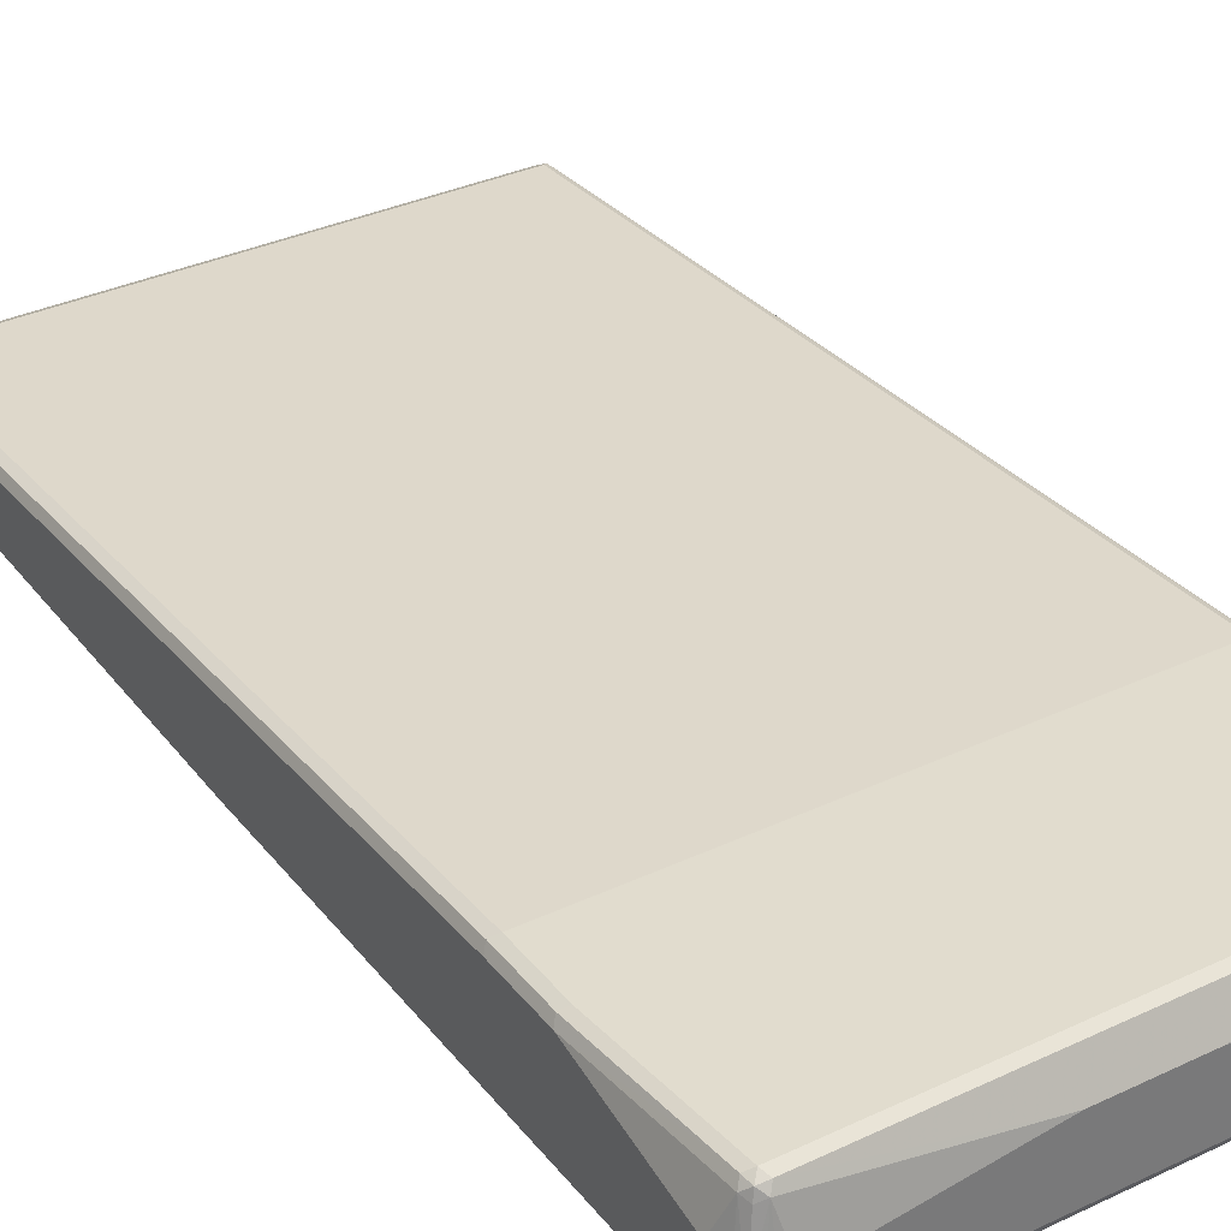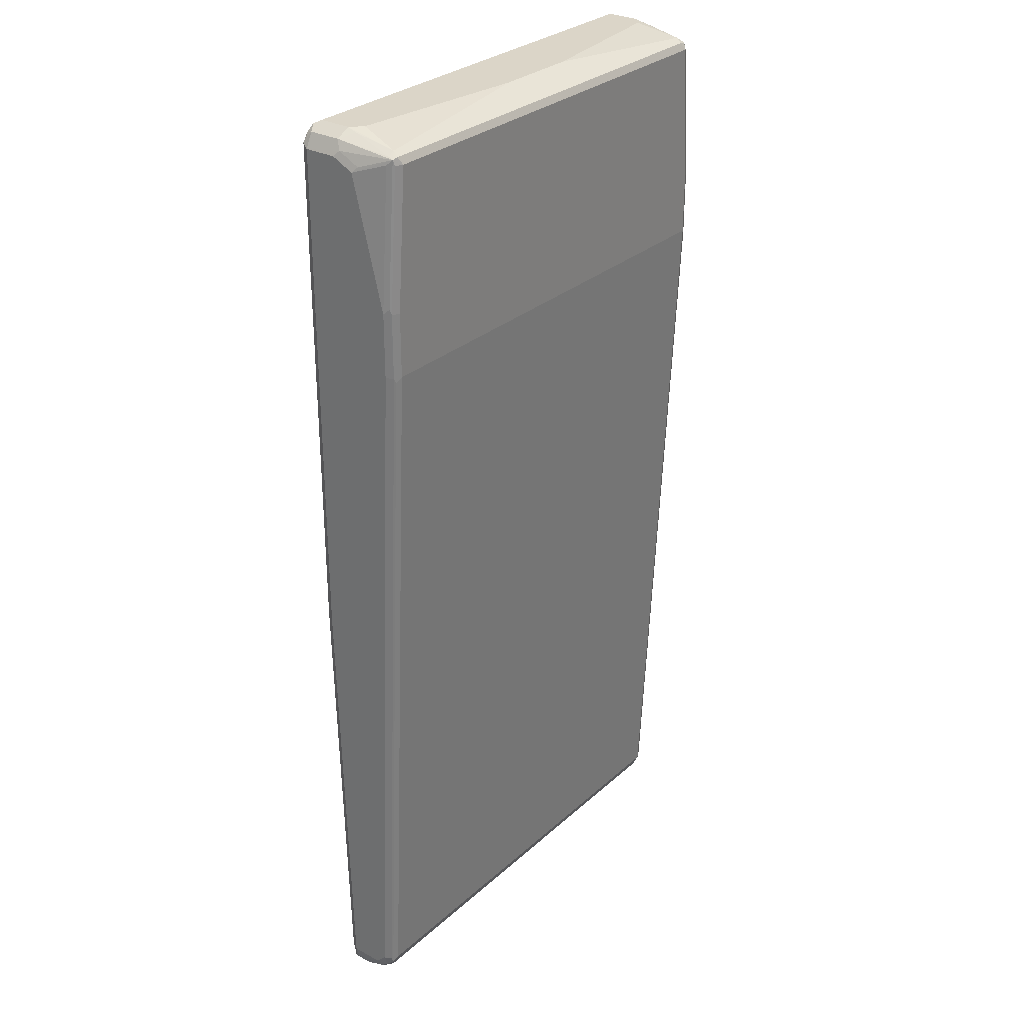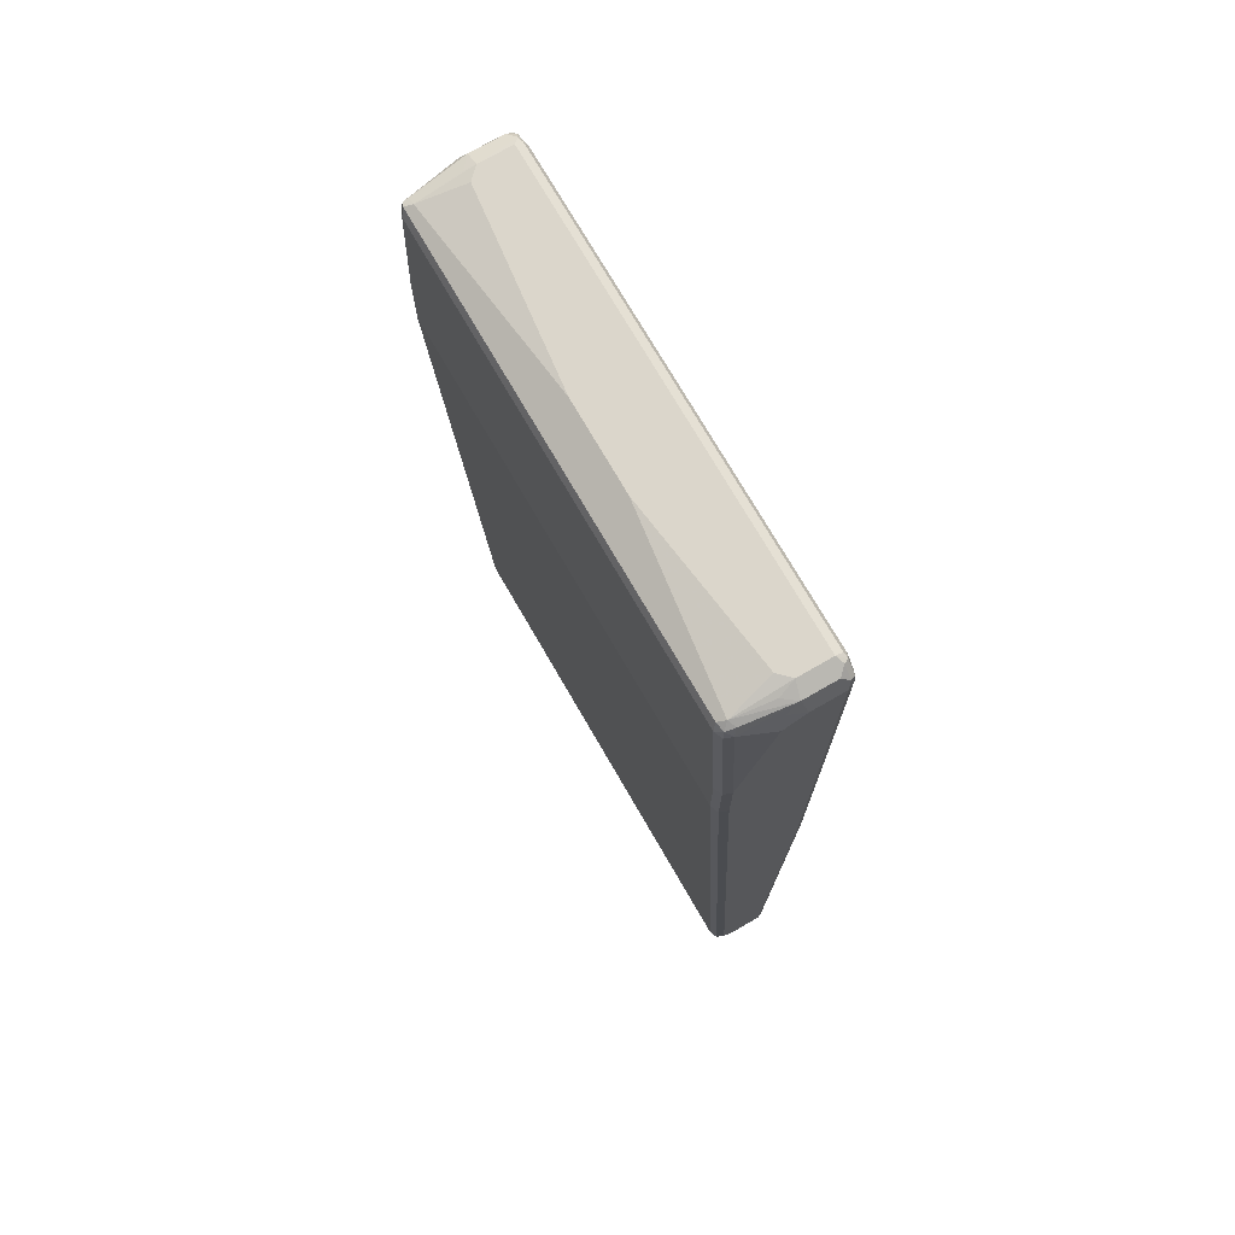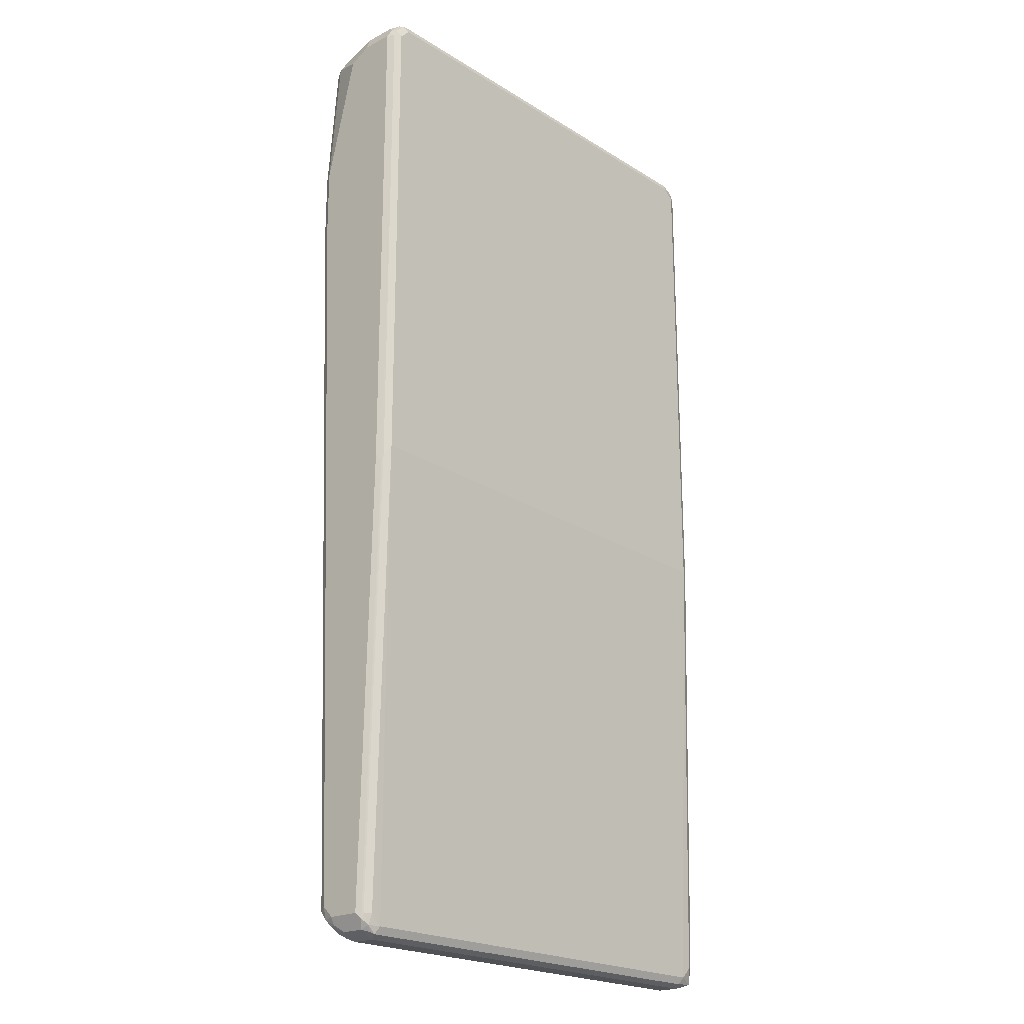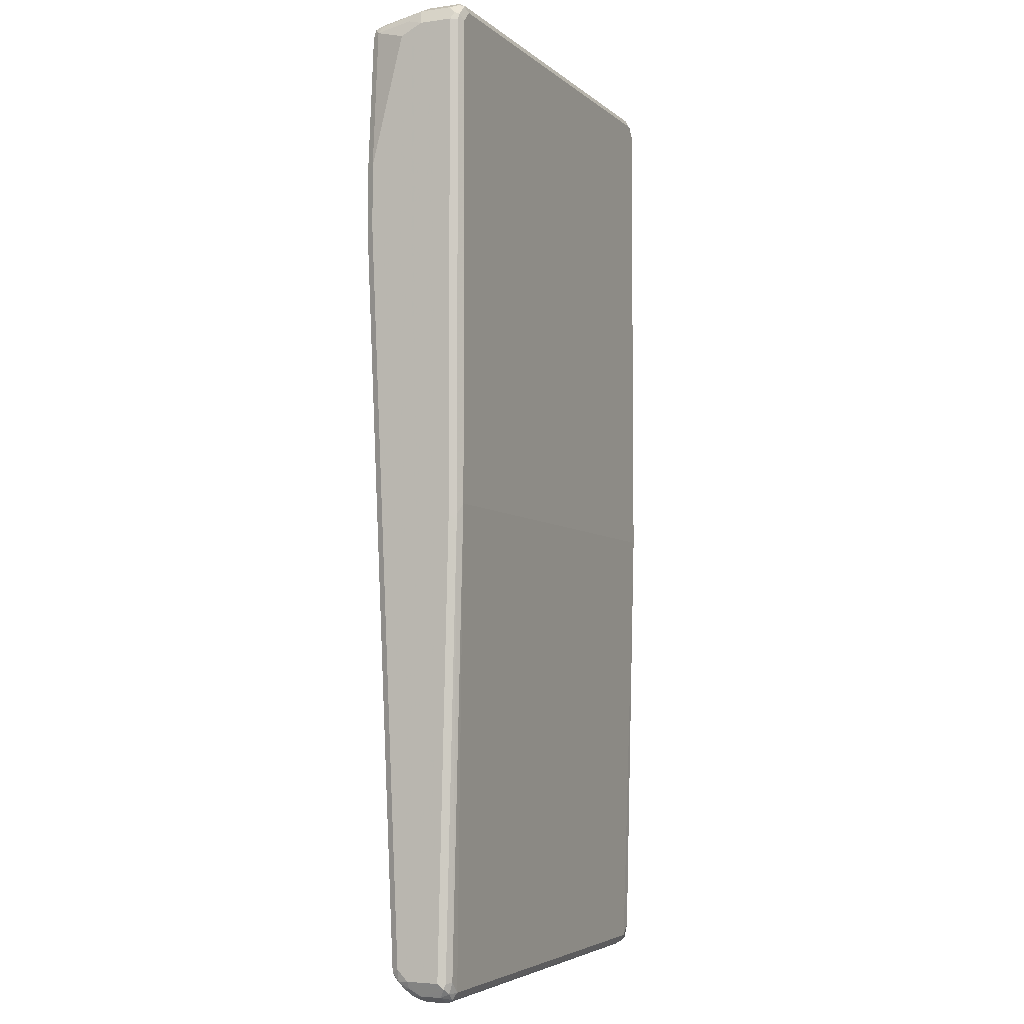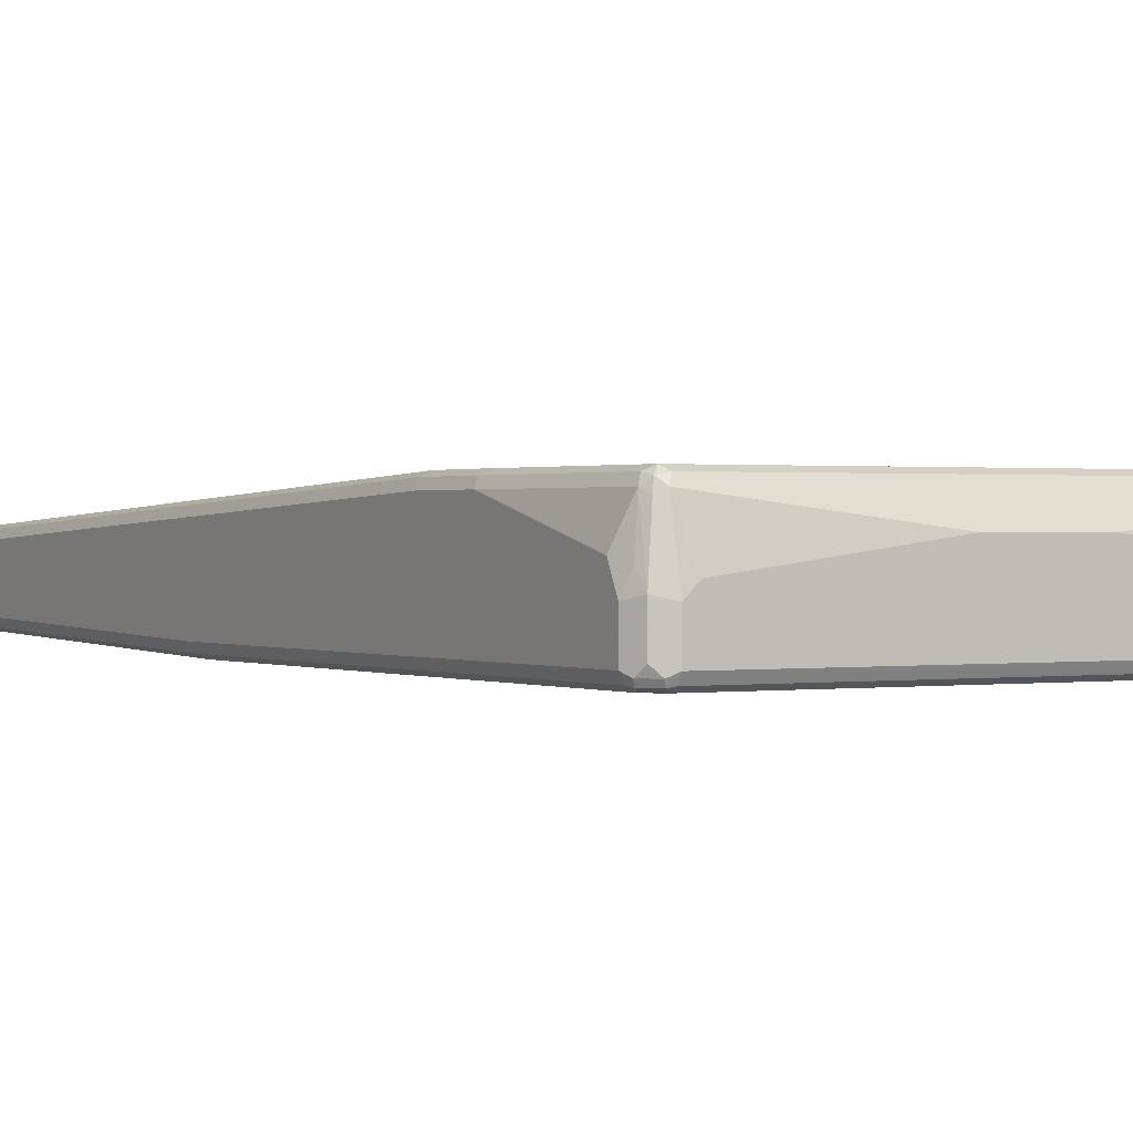
<metadata>
{"format":"obj","ext":"obj","renderer":"f3d","projection":"perspective","resolution":1024,"background":"white","views":[{"elev":34.1,"azim":147.5,"up":"+Z"},{"elev":29.5,"azim":-52.1,"up":"+Y"},{"elev":73.5,"azim":60.0,"up":"+Y"},{"elev":-21.3,"azim":132.5,"up":"+Y"},{"elev":-4.6,"azim":114.1,"up":"+Y"},{"elev":0.6,"azim":149.8,"up":"+Z"}]}
</metadata>
<code>
v -0.4445 -0.8501 -0.05796
v -0.4379 -0.8437 -0.07084
v -0.4347 -0.8792 -0.06762
v -0.4411 -0.8663 -0.05474
v -0.4445 -0.8501 0
v -0.4445 -0.05795 -0.07729
v -0.425 -0.8501 -0.07729
v -0.4379 -0.05151 -0.09017
v -0.4347 -0.8792 -0.0338
v -0.4218 -0.8663 -0.07407
v -0.4057 -0.8694 -0.07729
v -0.3993 -0.8823 -0.07084
v -0.4057 -0.8889 -0.05796
v -0.4218 -0.8856 -0.05474
v -0.425 -0.884 -0.03622
v -0.4396 -0.8694 -0.03622
v -0.4396 -0.8501 0.02173
v -0.4445 -0.8308 0.01931
v -0.4379 -0.863 0.006431
v -0.4445 0.8501 -0.07729
v -0.425 -0.03863 -0.09662
v -0.4379 0.8565 -0.09017
v -0.4186 -0.8823 -0.01288
v 0.4057 -0.8694 -0.07729
v 0.4122 -0.8823 -0.07084
v -0.4057 -0.8889 -0.01931
v 0.4057 -0.8889 -0.05796
v -0.4347 -0.8598 0.01449
v -0.425 -0.8565 0.02576
v -0.4347 -0.8405 0.0338
v -0.4379 -0.8308 0.03219
v -0.4445 0.4831 0.07729
v -0.425 -0.8743 -0.002402
v -0.4445 0.8501 -0.01931
v -0.4396 0.8598 -0.009647
v -0.4315 0.8759 -0.07729
v -0.4347 0.8647 -0.08695
v 0.425 -0.01932 -0.09662
v -0.425 0.8501 -0.09662
v -0.425 0.8718 -0.09178
v -0.4154 -0.8792 -0.004823
v 0.4275 -0.8694 -0.07246
v 0.425 -0.8501 -0.07729
v 0.4203 -0.8792 -0.06762
v 0.4057 -0.8889 -0.01931
v 0.4154 -0.884 -0.009647
v -0.4057 -0.8759 0.006431
v 0.4315 -0.8759 -0.05796
v 0.425 -0.8565 0.02576
v 0.425 -0.8308 0.03864
v -0.425 -0.8308 0.03864
v -0.4347 0.4733 0.09178
v -0.4379 0.4831 0.09017
v -0.4396 0.6086 0.08695
v -0.4445 0.599 0.07729
v -0.4445 0.8308 0.01931
v -0.4203 0.8598 0.08695
v -0.4315 0.8759 -0.01931
v -0.4396 0.8405 0.02898
v -0.4154 0.884 -0.08695
v 0.4379 -0.03863 -0.09017
v 0.425 0.8501 -0.09662
v -0.4057 0.8694 -0.09662
v -0.4057 0.8823 -0.09017
v 0.4379 -0.8501 -0.07084
v 0.4396 -0.8598 -0.06762
v 0.4315 -0.8759 -0.01931
v 0.425 -0.8767 0
v 0.4057 -0.8759 0.006431
v 0.4396 -0.8525 0.01931
v 0.4347 -0.8454 0.02898
v 0.4347 -0.8647 0.009647
v 0.4379 -0.8372 0.03219
v 0.425 0.4831 0.09662
v -0.425 0.4831 0.09662
v -0.4379 0.599 0.09017
v -0.425 0.8501 0.07729
v -0.4186 0.8501 0.09017
v -0.4057 0.8501 0.09662
v -0.4122 0.863 0.09017
v -0.4057 0.8694 0.07729
v -0.4186 0.863 0.07729
v -0.4082 0.884 0
v -0.4057 0.8889 -0.01931
v -0.4057 0.8889 -0.07729
v 0.4057 0.8889 -0.07729
v 0.4057 0.8823 -0.09017
v 0.4396 -0.0482 -0.08695
v 0.4379 0.8501 -0.09017
v 0.4057 0.8694 -0.09662
v 0.4347 0.8598 -0.09178
v 0.4154 0.8792 -0.09178
v 0.4445 -0.8501 -0.05796
v 0.4445 -0.8501 0
v 0.4445 -0.03863 -0.07729
v 0.4379 -0.863 0
v 0.4445 -0.8308 0.01931
v 0.4379 0.4766 0.09017
v 0.425 0.599 0.09662
v -0.425 0.599 0.09662
v 0.4057 0.8501 0.09662
v 0.3993 0.863 0.09017
v -0.05795 0.8889 0.03864
v -0.3864 0.8889 0
v 0.4186 0.8823 -0.08372
v 0.4057 0.8889 -0.01931
v 0.4315 0.8759 -0.07084
v 0.4445 0.8501 -0.07729
v 0.4379 0.863 -0.08372
v 0.4445 0.4831 0.07729
v 0.4379 0.5925 0.09017
v 0.4186 0.8437 0.09017
v 0.4154 0.8598 0.08695
v 0.4057 0.8694 0.07729
v 0.09658 0.8889 0.03864
v 0.3864 0.8889 0
v 0.4154 0.8792 0.009647
v 0.4315 0.8759 -0.01288
v 0.4445 0.8501 -0.01931
v 0.4445 0.599 0.07729
v 0.425 0.8501 0.07729
v 0.4186 0.863 0.07084
v 0.4347 0.8598 0.009647
v 0.4445 0.8308 0.01931
f 1 2 3
f 62 92 91
f 62 91 89
f 63 64 92
f 63 92 90
f 64 87 92
f 66 93 94
f 66 94 67
f 66 88 95
f 66 95 93
f 67 94 96
f 67 96 72
f 67 72 68
f 62 90 92
f 70 96 94
f 70 97 73
f 70 73 71
f 70 72 96
f 73 97 110
f 73 110 98
f 74 98 111
f 74 111 99
f 74 99 101
f 74 101 79
f 74 79 100
f 74 100 75
f 76 100 79
f 70 94 97
f 61 89 88
f 61 66 65
f 61 88 66
f 50 73 98
f 50 98 74
f 50 74 75
f 50 75 51
f 52 75 53
f 53 75 100
f 53 100 76
f 53 76 54
f 54 76 57
f 54 57 55
f 55 57 77
f 55 77 56
f 56 77 57
f 56 57 59
f 57 78 79
f 57 79 80
f 57 80 81
f 57 81 82
f 57 82 58
f 57 76 78
f 58 82 83
f 58 83 84
f 58 84 60
f 60 84 85
f 60 85 86
f 60 86 87
f 60 87 64
f 76 79 78
f 50 71 73
f 79 101 102
f 80 102 115
f 98 120 111
f 99 111 112
f 99 112 101
f 101 112 113
f 101 113 102
f 102 113 114
f 102 114 115
f 105 107 109
f 106 116 114
f 106 114 117
f 106 117 118
f 107 118 119
f 98 110 120
f 107 119 108
f 111 120 112
f 112 121 113
f 112 120 121
f 113 121 122
f 113 122 114
f 114 122 118
f 114 118 117
f 114 116 115
f 118 122 121
f 118 121 123
f 118 123 119
f 119 123 121
f 107 108 109
f 93 97 94
f 93 110 97
f 93 120 110
f 80 115 103
f 80 103 81
f 81 103 104
f 81 104 84
f 81 84 83
f 81 83 82
f 84 104 103
f 84 103 115
f 84 115 116
f 84 116 106
f 84 106 86
f 84 86 85
f 86 105 92
f 86 92 87
f 86 106 118
f 86 118 107
f 86 107 105
f 88 89 108
f 88 108 95
f 89 91 108
f 91 109 108
f 91 92 105
f 91 105 109
f 93 95 108
f 93 108 119
f 93 119 124
f 93 124 120
f 79 102 80
f 49 72 70
f 49 68 72
f 49 69 68
f 8 22 39
f 8 39 21
f 9 19 16
f 9 15 23
f 9 23 19
f 11 21 24
f 11 24 25
f 11 25 12
f 12 25 27
f 12 27 13
f 13 26 14
f 13 27 45
f 7 21 11
f 13 45 26
f 15 26 23
f 17 19 28
f 17 28 29
f 17 29 30
f 17 30 31
f 17 31 18
f 18 31 53
f 18 53 32
f 19 23 33
f 19 33 28
f 20 34 35
f 20 35 36
f 14 26 15
f 7 8 21
f 7 11 10
f 6 22 8
f 1 3 4
f 1 4 5
f 1 5 18
f 1 18 32
f 1 32 55
f 1 55 56
f 1 56 34
f 1 34 20
f 1 20 6
f 1 6 8
f 1 8 2
f 2 7 3
f 2 8 7
f 3 9 16
f 3 16 4
f 3 7 10
f 3 10 11
f 3 11 12
f 3 12 13
f 3 13 14
f 3 14 15
f 3 15 9
f 4 16 5
f 5 17 18
f 5 16 19
f 5 19 17
f 6 20 22
f 20 36 37
f 20 37 22
f 21 38 24
f 21 39 63
f 33 41 47
f 34 56 59
f 34 59 35
f 35 57 58
f 35 58 36
f 35 59 57
f 36 58 60
f 36 60 40
f 36 40 37
f 38 61 43
f 38 62 89
f 38 89 61
f 39 40 63
f 40 60 64
f 40 64 63
f 42 48 44
f 42 43 65
f 42 65 66
f 42 66 48
f 43 61 65
f 46 48 67
f 46 67 68
f 46 68 69
f 46 69 47
f 48 66 67
f 49 70 71
f 49 71 50
f 32 54 55
f 119 121 124
f 32 53 54
f 30 53 31
f 21 63 90
f 21 90 62
f 21 62 38
f 22 37 40
f 22 40 39
f 23 26 41
f 23 41 33
f 24 42 25
f 24 38 43
f 24 43 42
f 25 42 44
f 25 44 27
f 26 45 46
f 26 46 47
f 26 47 41
f 27 46 45
f 27 44 48
f 27 48 46
f 28 33 29
f 29 49 30
f 29 33 47
f 29 47 69
f 29 69 49
f 30 50 51
f 30 51 75
f 30 75 52
f 30 52 53
f 30 49 50
f 120 124 121

</code>
